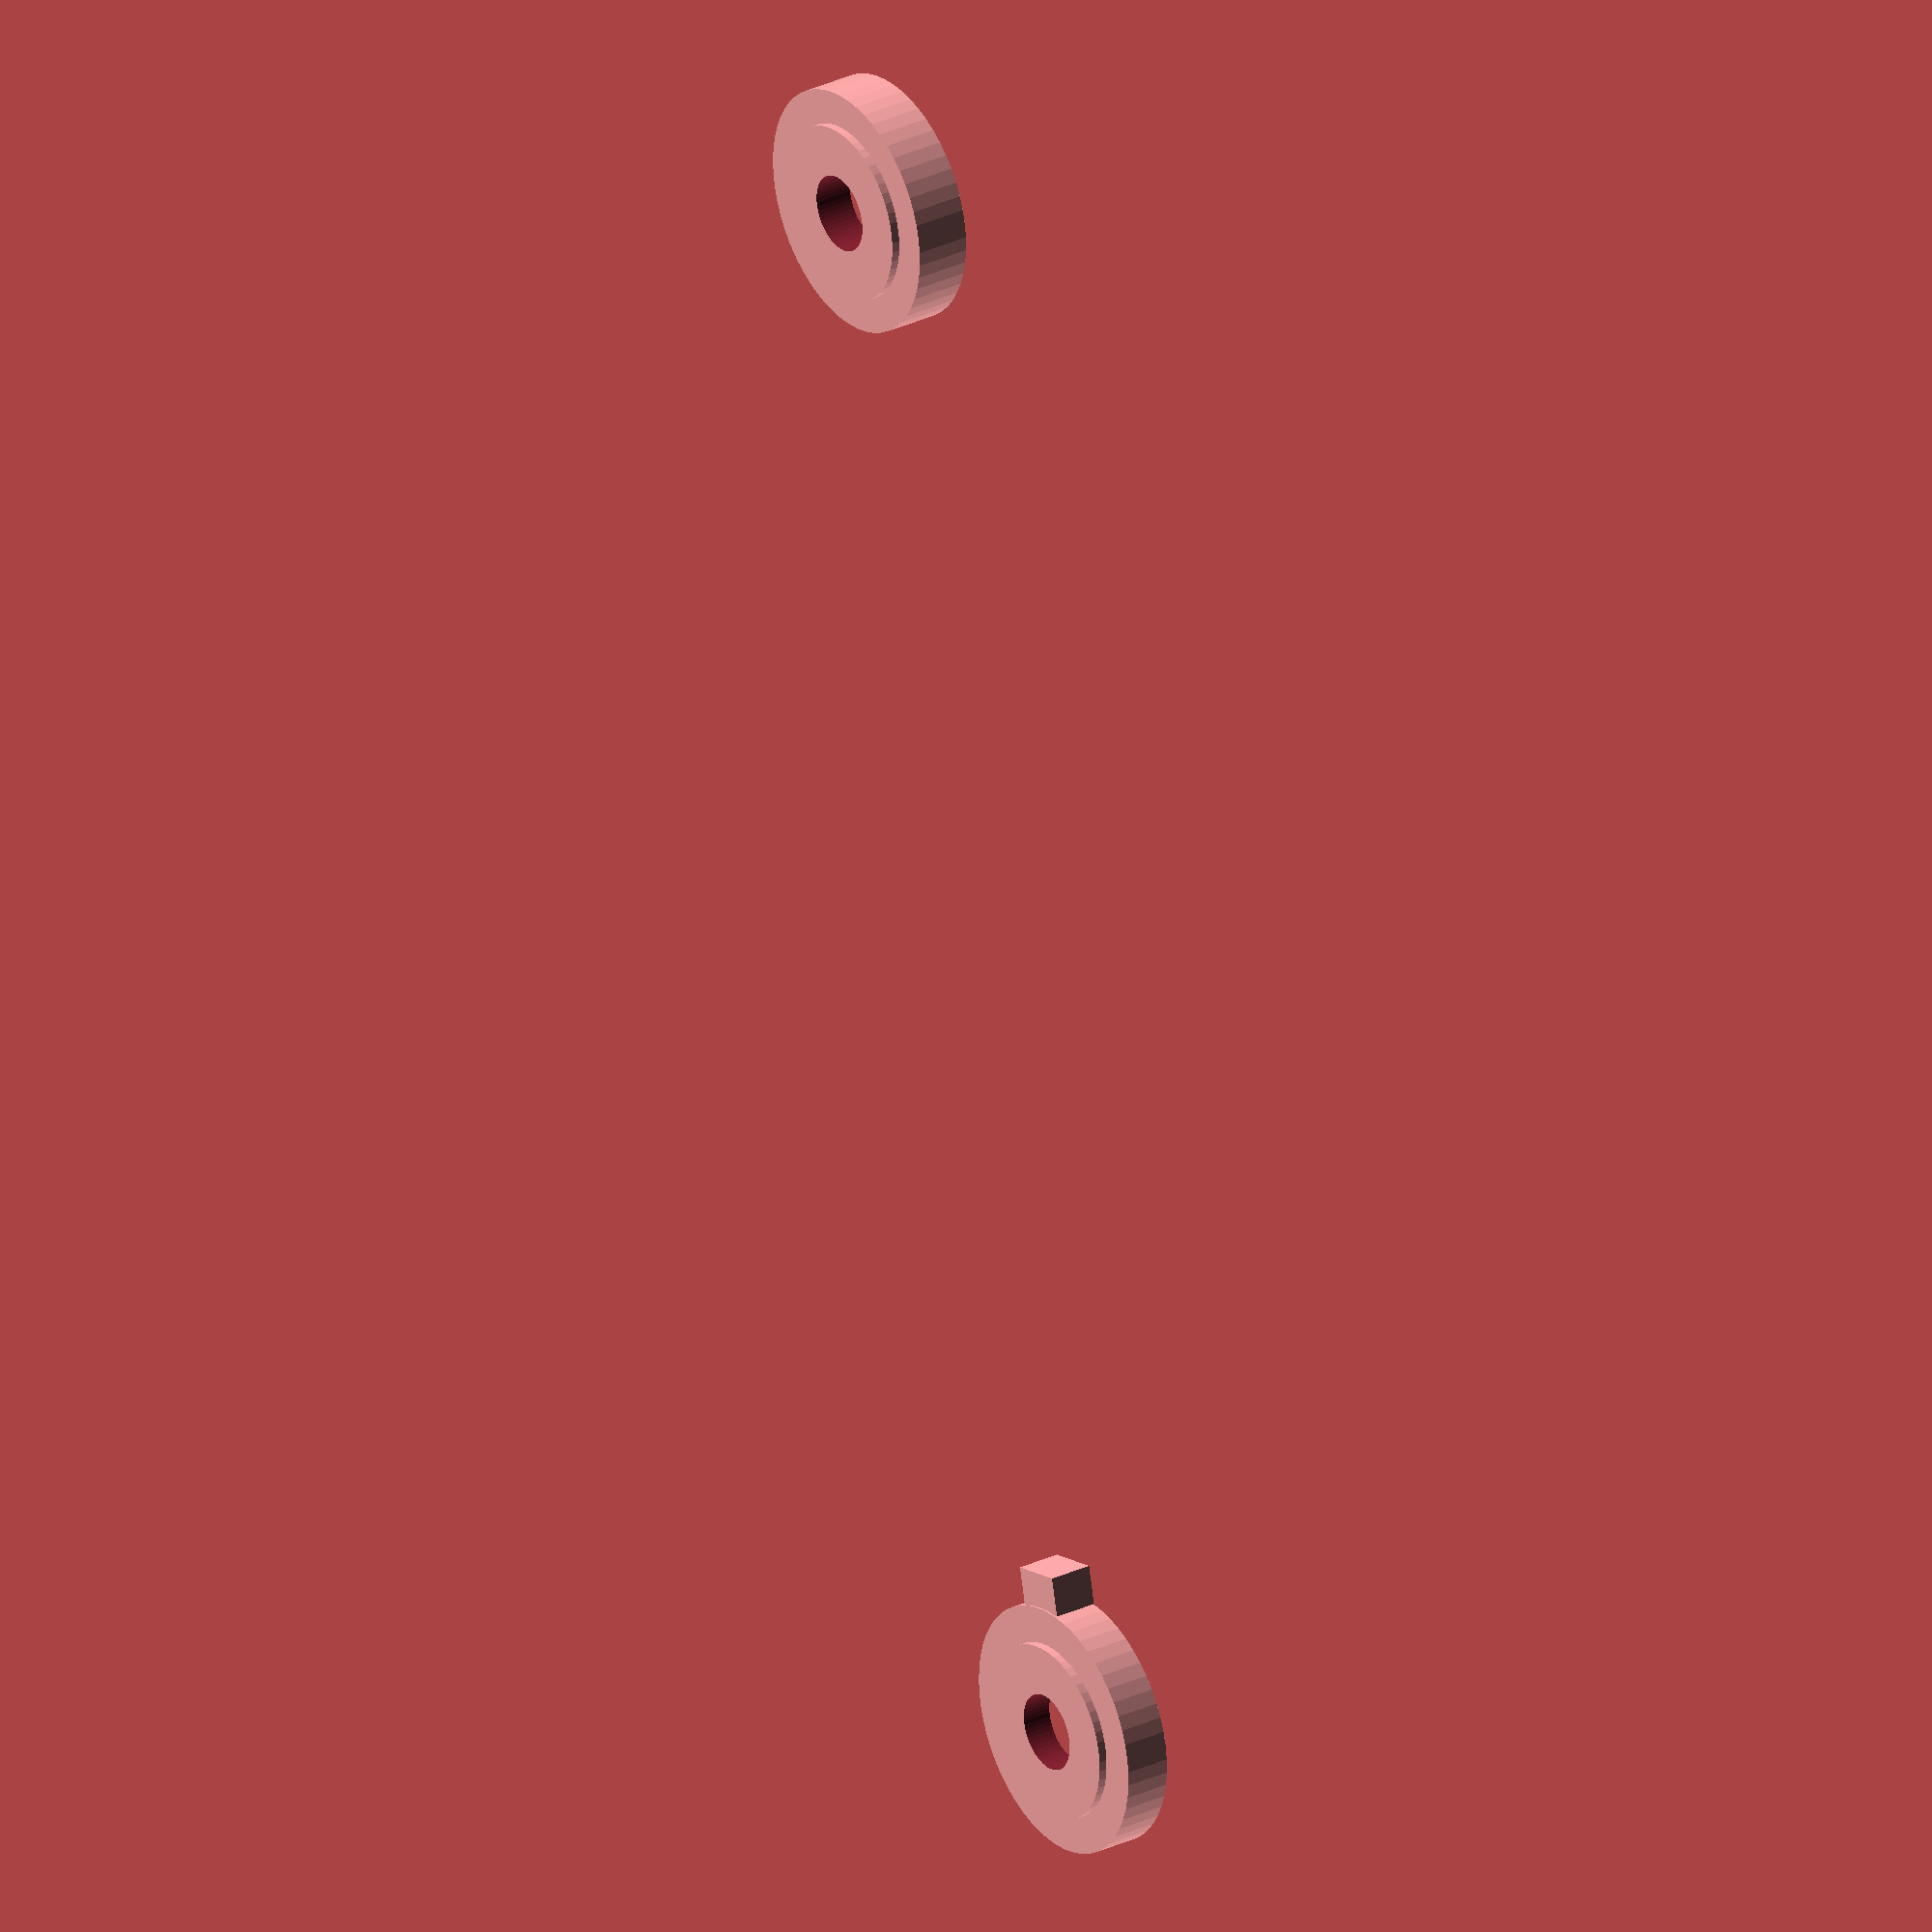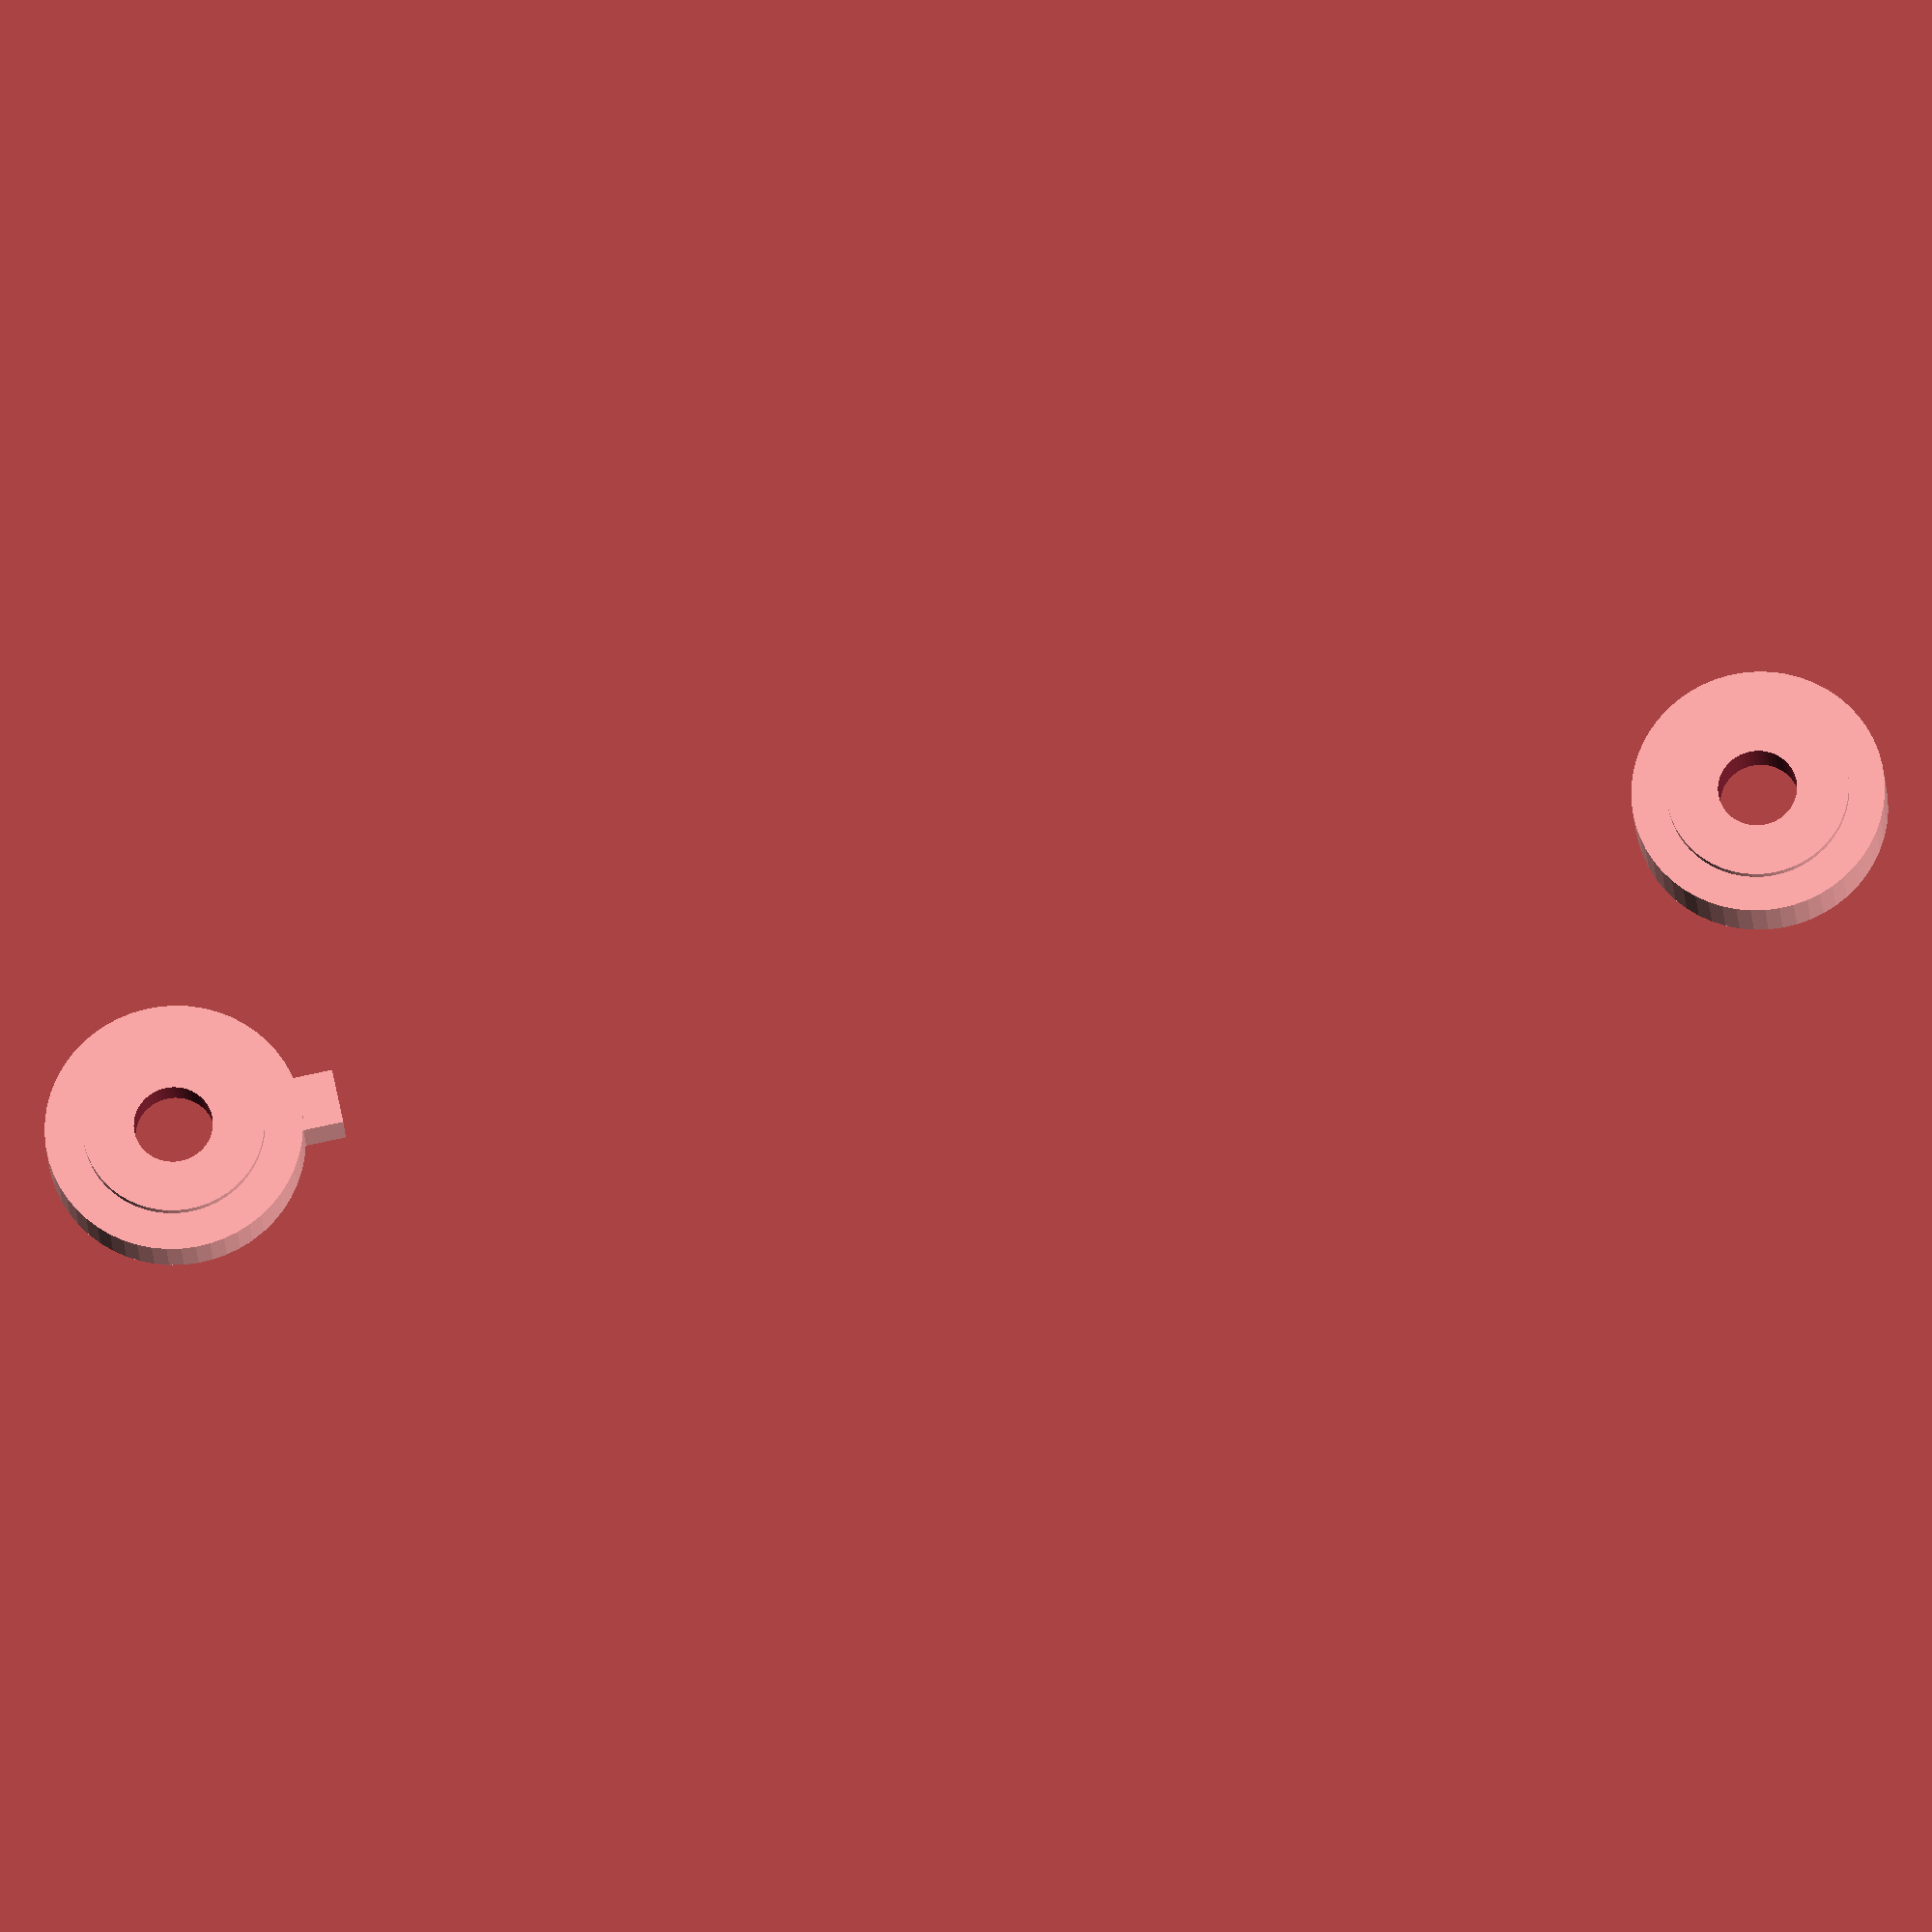
<openscad>
// GWS10.8-76V Asapter

debug=0; 

debugFrames=1*debug;

// Select part to render/print
part=0; // [ 0:All, 11:adapter 16mm mit raste, 12: Adapter 15.7mm ohne raste]

// Border for walls 
border=1.3;
// Border thinner walls 
border1=1;

// Add Space to fit
addSpace=.3;
addSpaceXYZ=addSpace*[1,1,1];
addSpace2XYZ=addSpace*2*[1,1,1];


// -----------------------------------------------------------------
// do not need to modify anything below here
// -----------------------------------------------------------------
/* [Hidden] */

// Number of segments in circle
$fn=55;

difference(){
    showPart(part=part);
 
    // for Debugging 
    // to see inside Objects
    // cube to cut object apart 
    if ( 0 * debug ) 
        translate([59,-2,-11.1]) 
        // translate([-14,2,-31.1]) 
            cube([120,190,55]);
} 

// Show the selected part
// part=0 shows all parts in a grid
module showPart(part=0){
    if ( part == 0) showAllParts();
    
 
    // Part Ids for Debugging
	if ( part == 11) Adapter(d=16,withRecess=1,h=2.8);
	if ( part == 12) Adapter(d=15.7,withRecess=0,h=3.4);
    
	
    if ( debug ) {
	if ( part == 21) Screw();
    if ( part == 22) GrinderWheel();
	
        }
}




module Adapter(
    h=2.8,
    d=15.7,
    withRecess=0
){ 
    
    difference(){

        // innerhalb des Werkzeuges
        union(){ // recess/Aussparung/Lasche
            if(withRecess)
                translate([d/2-.2,-3.8/2,-.01])
                    cube([2.5,3.5,h]);
            
            cylinder(d=d,h=h+.1);
            
            // Abdeckplatte vertiefung
            translate([0,0,h+.01])
                cylinder(d=11.3,h=.6+.01);
        }
        
        // schraube
        translate([0,0,-.01])
            cylinder(d=4.9,h=9);

        // auflage am motor
        translate([0,0,-.01])
            cylinder(d=10.2,h=1.5+.01);
    }
}

 
module Screw(){
    cylinder(d=4.9,h=11.5);
    difference(){
        cylinder(d=19.5,h=3.4);
        translate([0,0,3.4-.6+.01])
            cylinder(d=11.3,h=.6+.01);
    }
}



module GrinderWheel(){    difference(){
        cylinder(d=74,h=2.9);
        translate([0,0,-.01]){
            translate([16.0/2-.2,-4.1/2,-.01])
                cube([2.7,4.1,3]);
            cylinder(d=16.0,h=2.9+.1);
        }
    }
}


// place all Partes in a grid
 module showAllParts(){
    distX=100;  maxX=5;
    distY=100; maxY=5;

    for ( i = [1:maxX] )
            for ( j = [0:maxY] ){
                translate([ (i-.5)*distX, (j-.5)*distY, 0])
                    showPart(part= i + j*10);
                if ( debugFrames ) 
                    translate([ (i-1)*distX, j*distY, 0])
                    	debugFrame(size=[distX-3,distY-3,1]);
                }
        
}

module debugFrame( size=[60,60,2], border=.3) {
    translate([0,0,-size[2]])
	    color("white") 
		    difference(){
		        cube(size);
		        translate( [0, 0, .01]
		        		 + border*[1, 1, 0])
		            cube(size - 2*border*[1,1,0]+[0,0,size[2]]);
		    }
}

</openscad>
<views>
elev=151.1 azim=77.7 roll=125.3 proj=o view=wireframe
elev=200.0 azim=168.6 roll=176.6 proj=o view=solid
</views>
